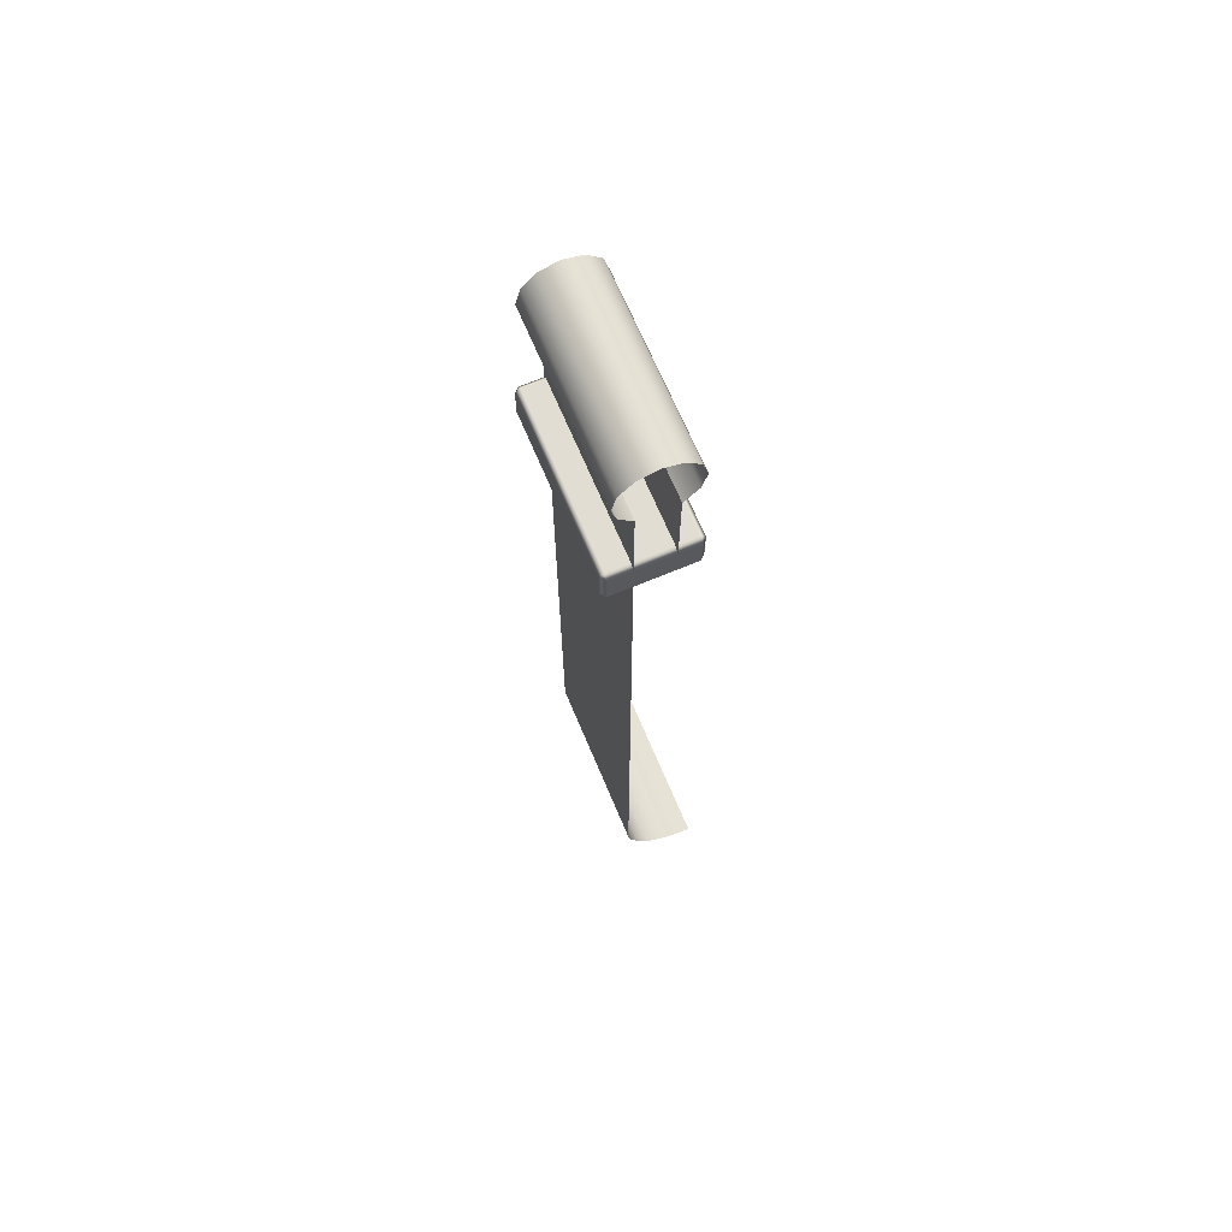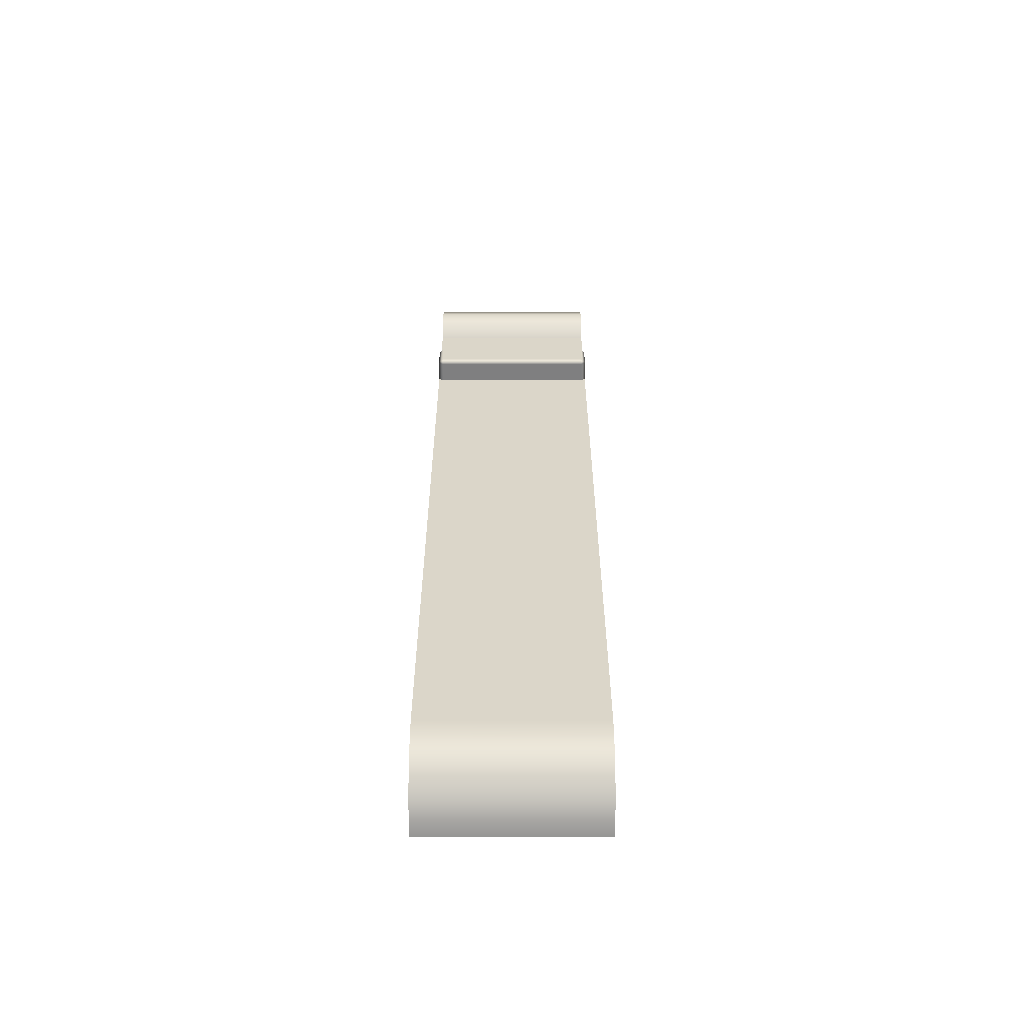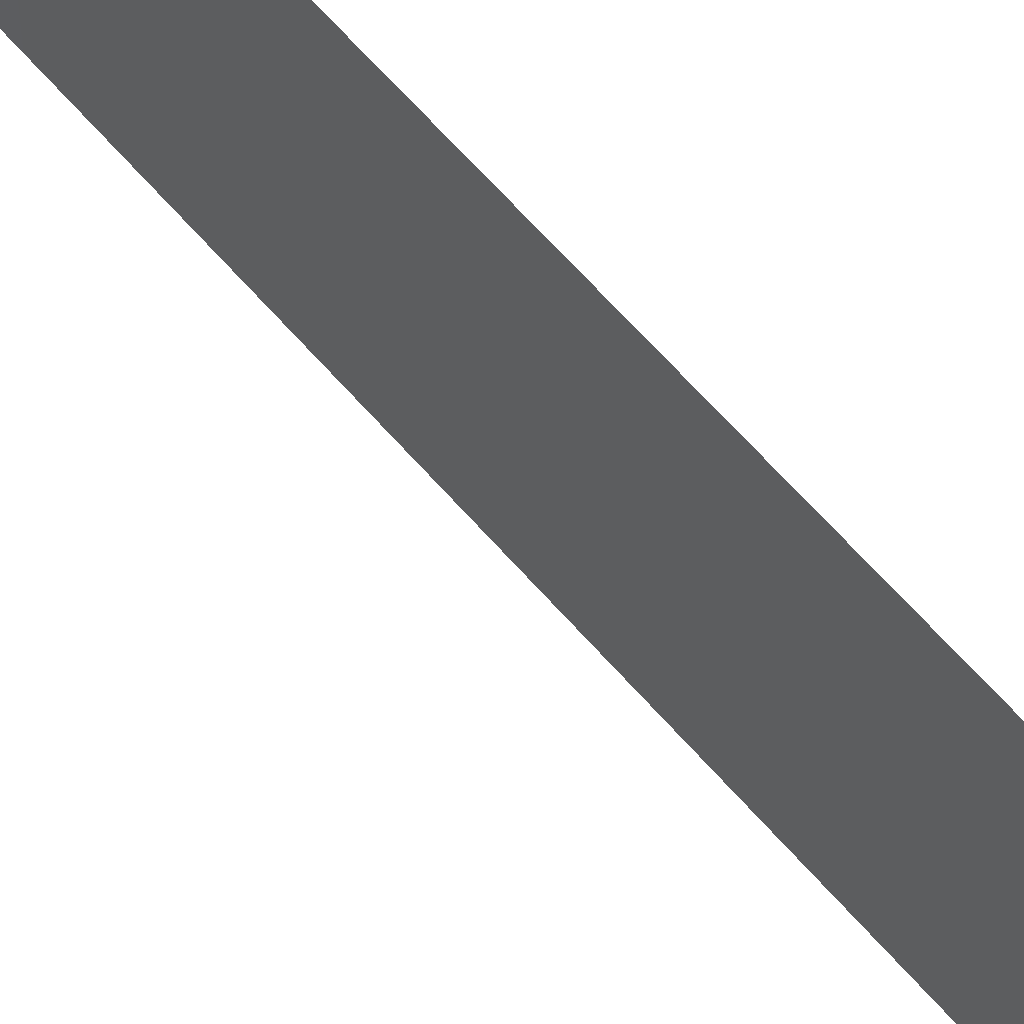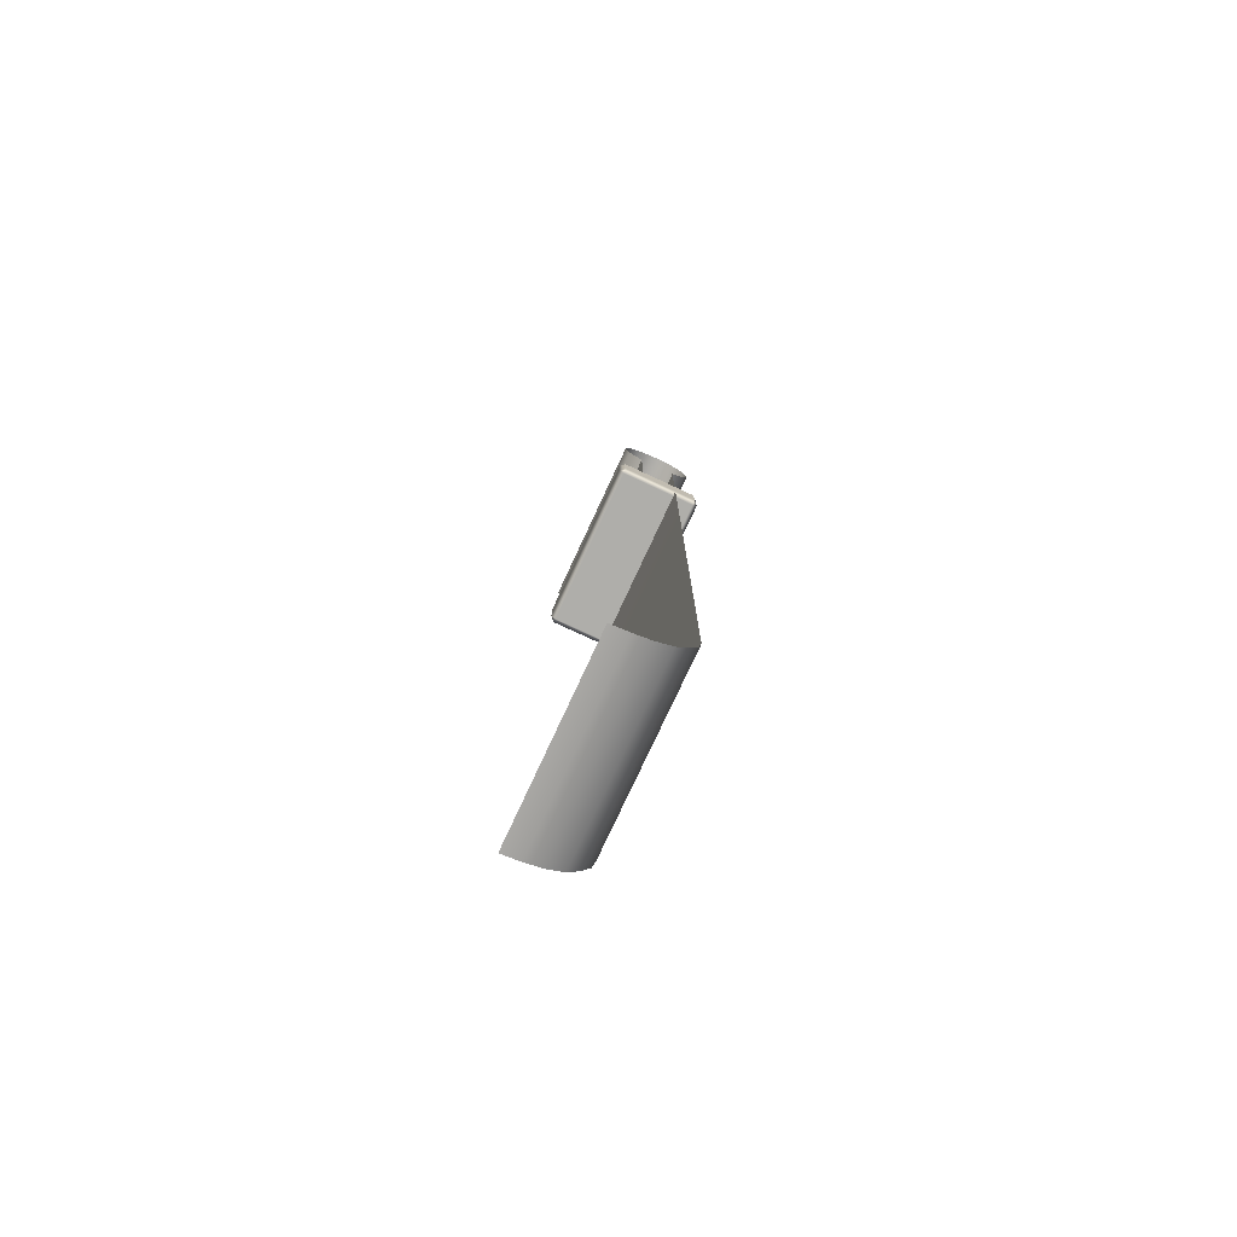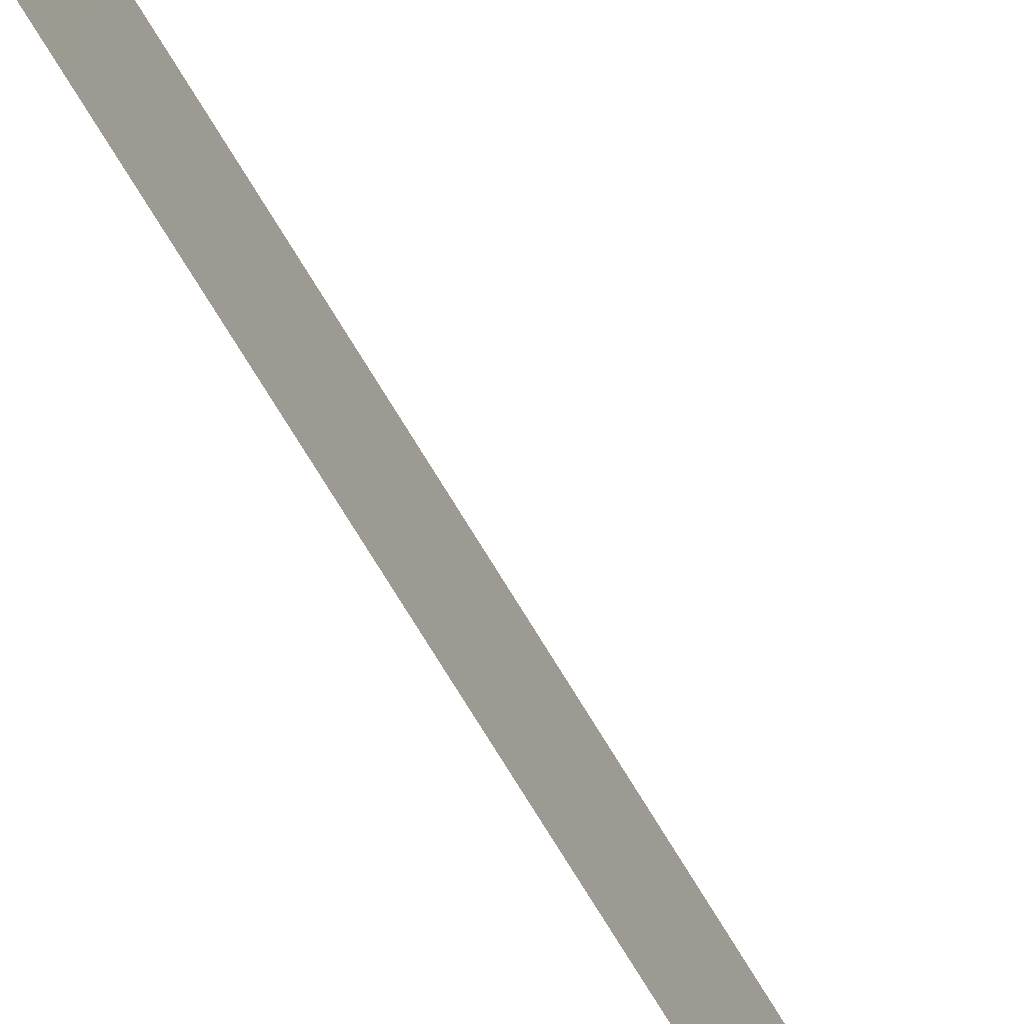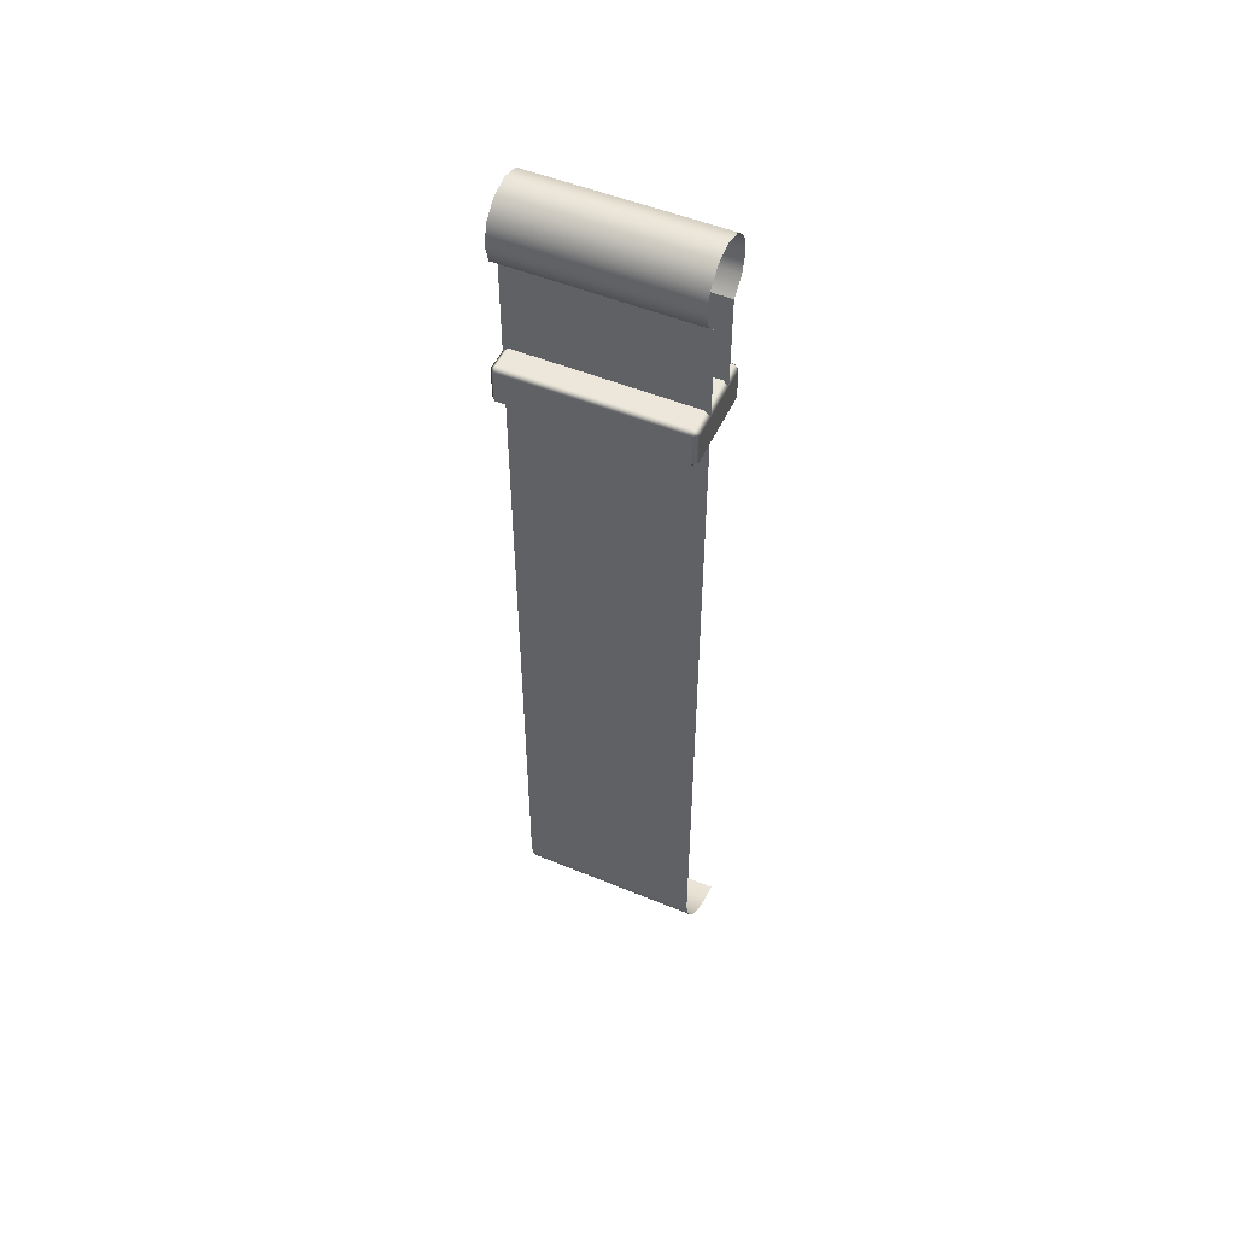
<metadata>
{"format":"obj","ext":"obj","renderer":"f3d","projection":"perspective","resolution":1024,"background":"white","views":[{"elev":68.1,"azim":157.2,"up":"+Y"},{"elev":-59.9,"azim":90.0,"up":"+Y"},{"elev":60.1,"azim":-39.9,"up":"+Z"},{"elev":-77.6,"azim":-24.9,"up":"+Y"},{"elev":-76.3,"azim":-148.4,"up":"+Z"},{"elev":51.1,"azim":114.2,"up":"+Y"}]}
</metadata>
<code>
g air_balloon_side_x2_01
v 9.058 136.6 60
v 9.058 136.6 -60
v -0.09058 127.5 -60
v -0.09045 127.5 60
v 12.41 149.1 60
v 12.41 149.1 -60
v 9.058 161.6 60
v 9.058 161.6 -60
v -24.74 127.5 60
v -24.74 127.5 -60
v -34.24 136.6 -60
v -34.24 136.6 60
v -37.59 149.1 -60
v -37.59 149.1 60
v -34.24 161.6 -60
v -34.24 161.6 60
v -25.09 170.7 -60
v -25.09 170.7 60
v -25.09 170.7 60
v -25.09 170.7 -60
v -12.59 174.1 -60
v -12.59 174.1 60
v -0.09277 170.7 -60
v -0.09277 170.7 60
v 9.058 161.6 -60
v 9.058 161.6 60
v -41.35 66.41 -56.57
v -41.35 46.34 -56.57
v -38.01 46.34 -60
v -38.01 66.41 -60
v -41.35 66.41 56.74
v -41.35 46.34 56.74
v -38.01 69.76 -56.57
v -38.01 69.76 56.74
v -41.35 66.41 56.74
v -41.35 66.41 -56.57
v 14.47 69.76 -56.57
v -38.01 66.41 -60
v 14.47 66.41 -60
v 14.47 69.76 56.74
v 17.82 66.41 -56.57
v 17.82 66.41 56.74
v 14.47 66.41 60
v -38.01 66.41 60
v 14.47 66.41 -60
v 14.47 46.34 -60
v 17.82 46.34 -56.57
v 17.82 66.41 -56.57
v -38.01 46.34 -60
v -38.01 66.41 -60
v -41.35 46.34 -56.57
v -41.35 46.34 56.74
v -38.01 43 56.74
v -38.01 43 -56.57
v 14.47 43 -56.57
v 14.47 46.34 -60
v -38.01 46.34 -60
v 14.47 43 56.74
v -38.01 46.34 60
v 14.47 46.34 60
v 17.82 46.34 -56.57
v 17.82 46.34 56.74
v 14.47 43 -56.57
v 14.47 43 56.74
v 17.82 46.34 56.74
v 17.82 46.34 -56.57
v -41.35 46.34 56.74
v -41.35 66.41 56.74
v -38.01 66.41 60
v -38.01 46.34 60
v 14.47 46.34 60
v 14.47 66.41 60
v 14.47 46.34 60
v 14.47 66.41 60
v 17.82 66.41 56.74
v 17.82 46.34 56.74
v 17.82 66.41 -56.57
v 17.82 46.34 -56.57
v -41.35 66.41 -56.57
v -38.01 66.41 -60
v -38.01 69.76 -56.57
v 14.47 66.41 60
v 14.47 69.76 56.74
v 17.82 66.41 56.74
v -24.74 127.5 60
v -24.39 62.49 60
v -24.39 62.49 -60
v -24.74 127.5 -60
v -0.09045 127.5 60
v -0.09058 127.5 -60
v -0.04411 60 -60
v -0.04411 60 60
v -2 -431 -60
v -2 -431 60
v 1.526e-05 -420 60
v -7.629e-06 -420 -60
v -8 -443 -60
v -8 -443 60
v -15 -453 -60
v -15 -453 60
v -26 -461 -60
v -26 -461 60
v -37 -465 -60
v -37 -465 60
v -49 -467 -60
v -49 -467 60
v -0.04411 60 60
v -0.04411 60 -60
v 0 -60 -60
v 1.526e-05 -60 60
v 1.526e-05 -60 60
v 0 -60 -60
v -7.629e-06 -180 -60
v 1.526e-05 -180 60
v 1.526e-05 -300 60
v -9.529e-22 -300 -60
v -7.629e-06 -420 -60
v 1.526e-05 -420 60
v 1.526e-05 -180 60
v -9.529e-22 -180 -60
v -7.629e-06 -300 -60
v 1.526e-05 -300 60
g air_balloon_side_x2_01_0
f 3 2 1
f 4 3 1
f 1 2 5
f 2 6 5
f 5 6 7
f 6 8 7
f 11 10 9
f 12 11 9
f 13 11 12
f 14 13 12
f 15 13 14
f 16 15 14
f 17 15 16
f 18 17 16
f 21 20 19
f 22 21 19
f 23 21 22
f 24 23 22
f 25 23 24
f 26 25 24
f 29 28 27
f 30 29 27
f 31 27 28
f 32 31 28
f 35 34 33
f 36 35 33
f 37 33 34
f 33 37 38
f 37 39 38
f 40 37 34
f 37 40 41
f 37 41 39
f 40 42 41
f 43 40 34
f 44 43 34
f 35 44 34
f 47 46 45
f 48 47 45
f 46 49 45
f 49 50 45
f 53 52 51
f 54 53 51
f 53 54 55
f 56 55 54
f 57 56 54
f 57 54 51
f 58 53 55
f 53 58 59
f 52 53 59
f 58 60 59
f 56 61 55
f 62 60 58
f 65 64 63
f 66 65 63
f 69 68 67
f 70 69 67
f 69 70 71
f 72 69 71
f 75 74 73
f 76 75 73
f 77 75 76
f 78 77 76
f 81 80 79
f 84 83 82
g air_balloon_side_x2_01_1
f 87 86 85
f 88 87 85
f 91 90 89
f 92 91 89
f 95 94 93
f 96 95 93
f 93 94 97
f 94 98 97
f 97 98 99
f 98 100 99
f 99 100 101
f 100 102 101
f 101 102 103
f 102 104 103
f 103 104 105
f 104 106 105
f 109 108 107
f 110 109 107
f 113 112 111
f 114 113 111
f 117 116 115
f 118 117 115
f 121 120 119
f 122 121 119

</code>
